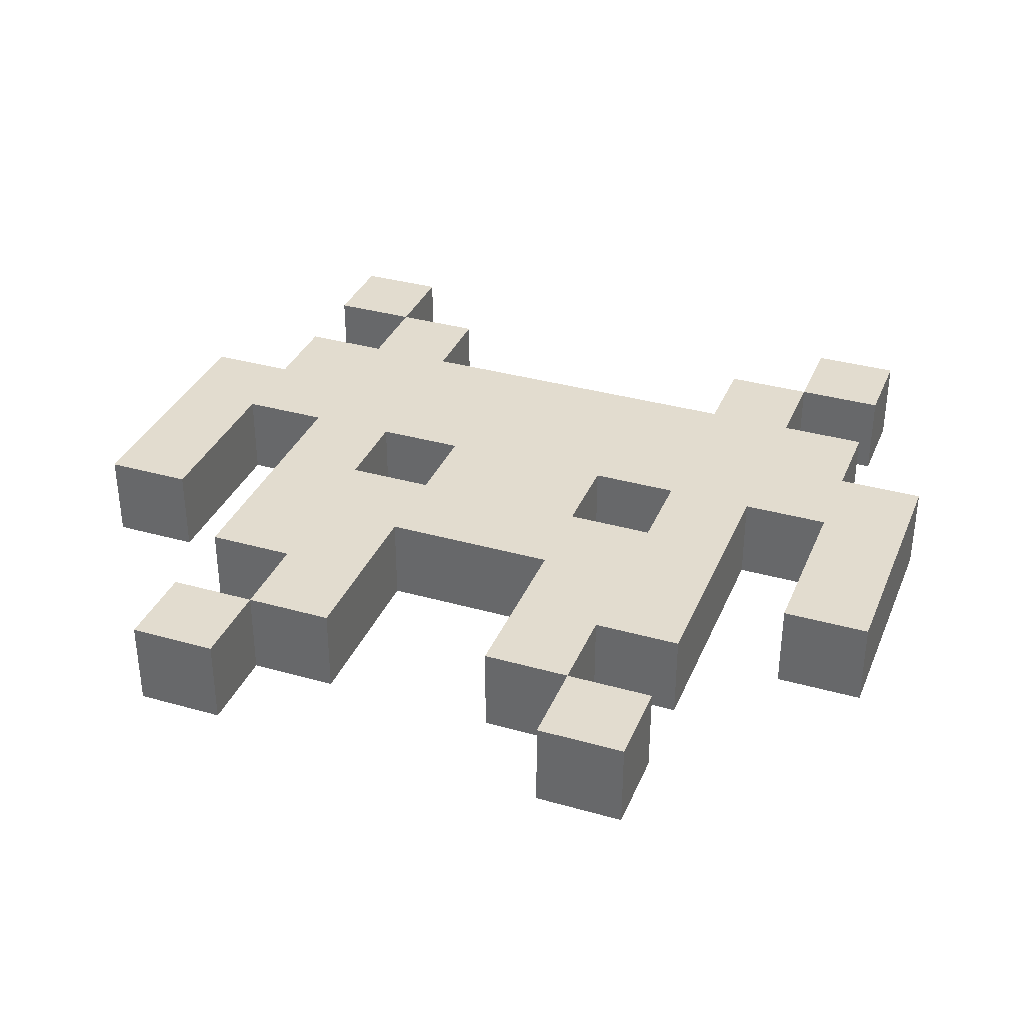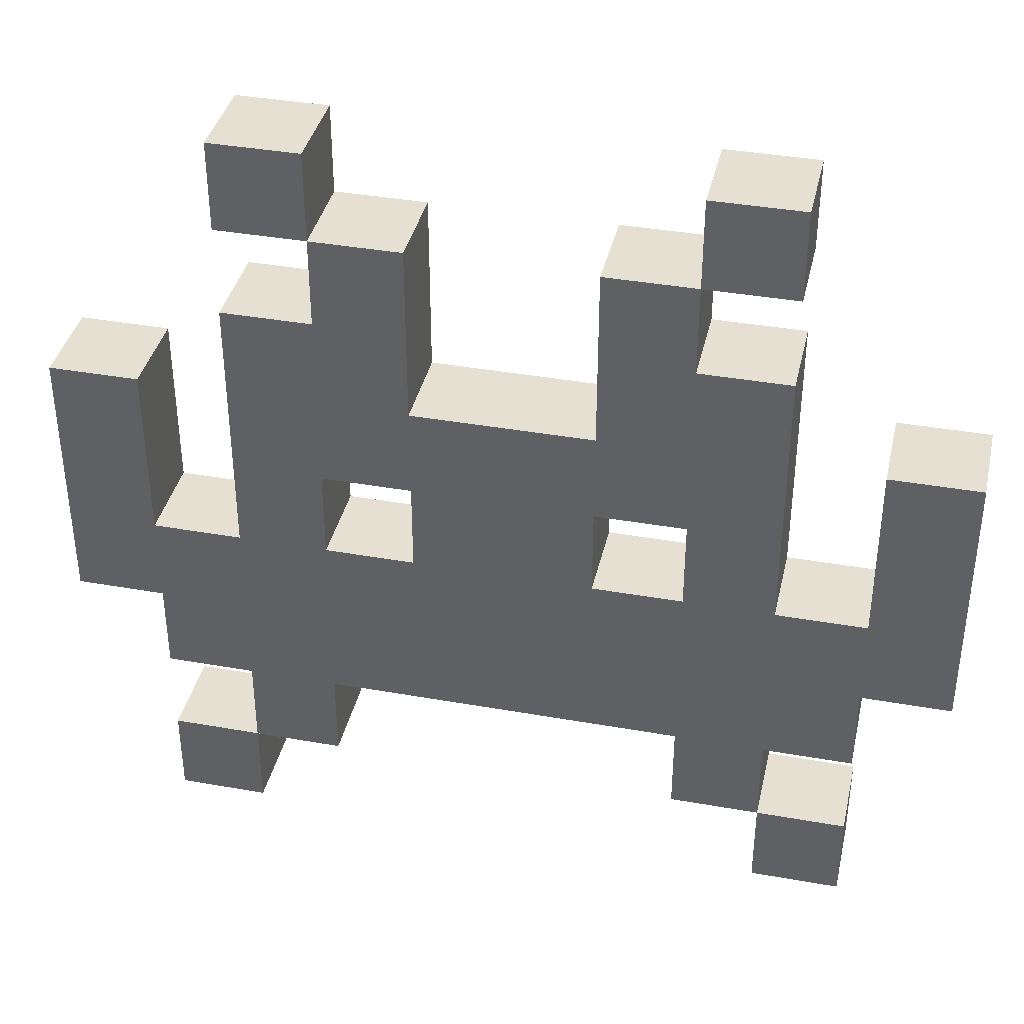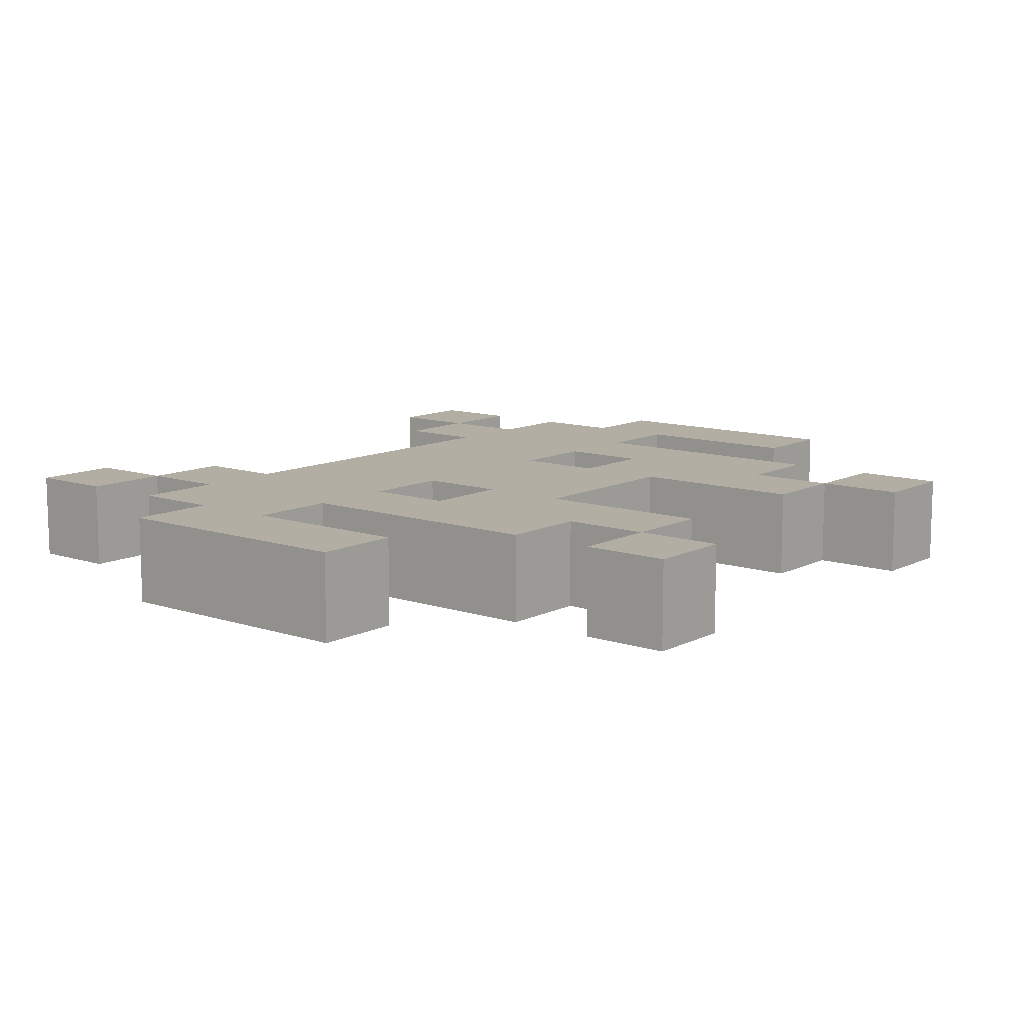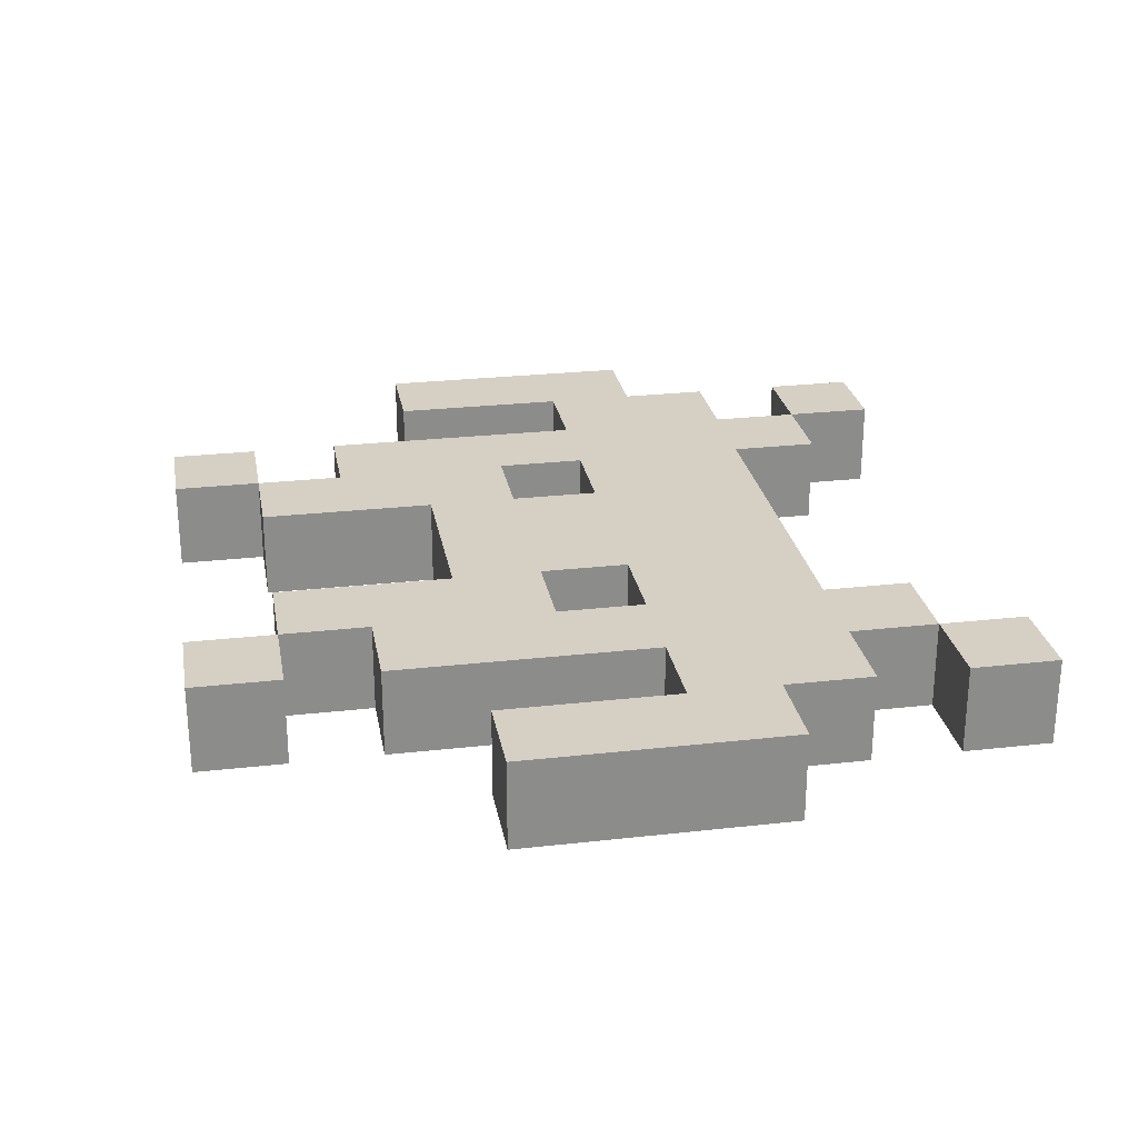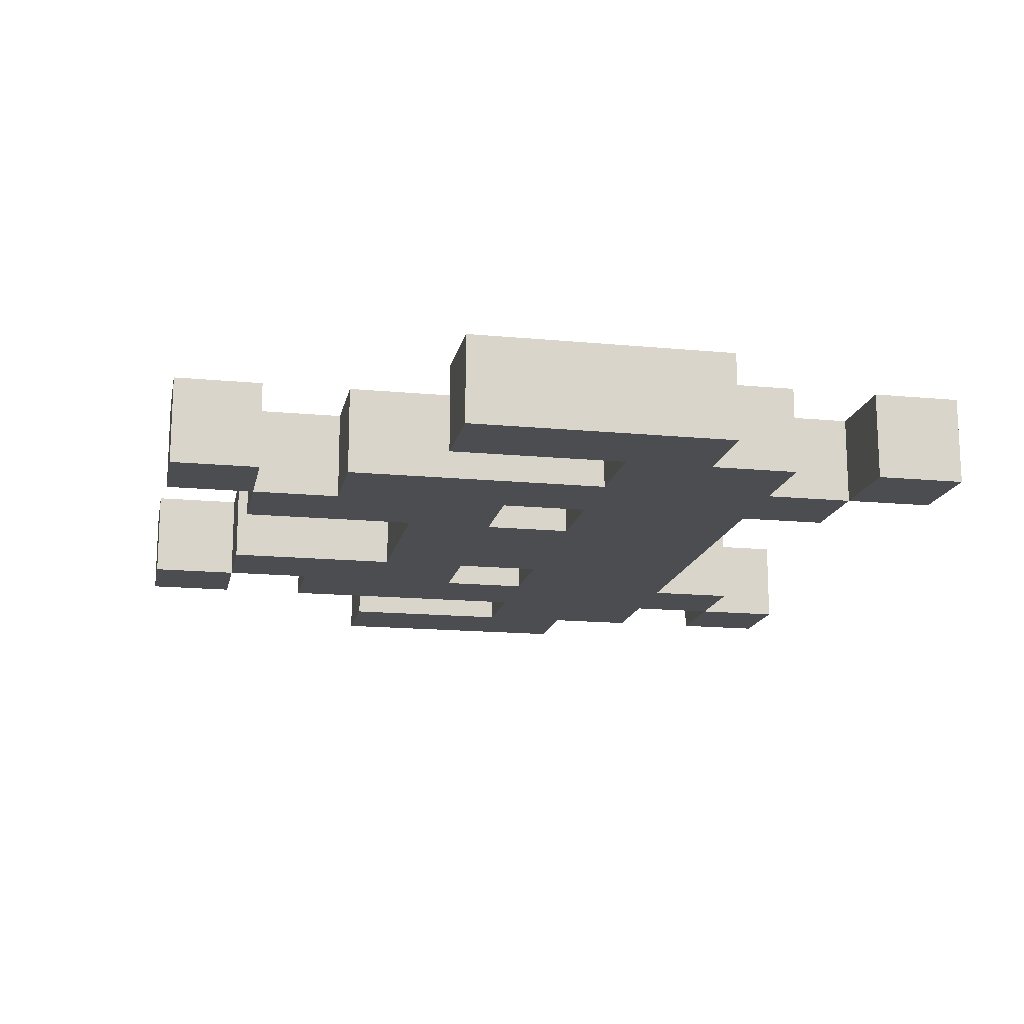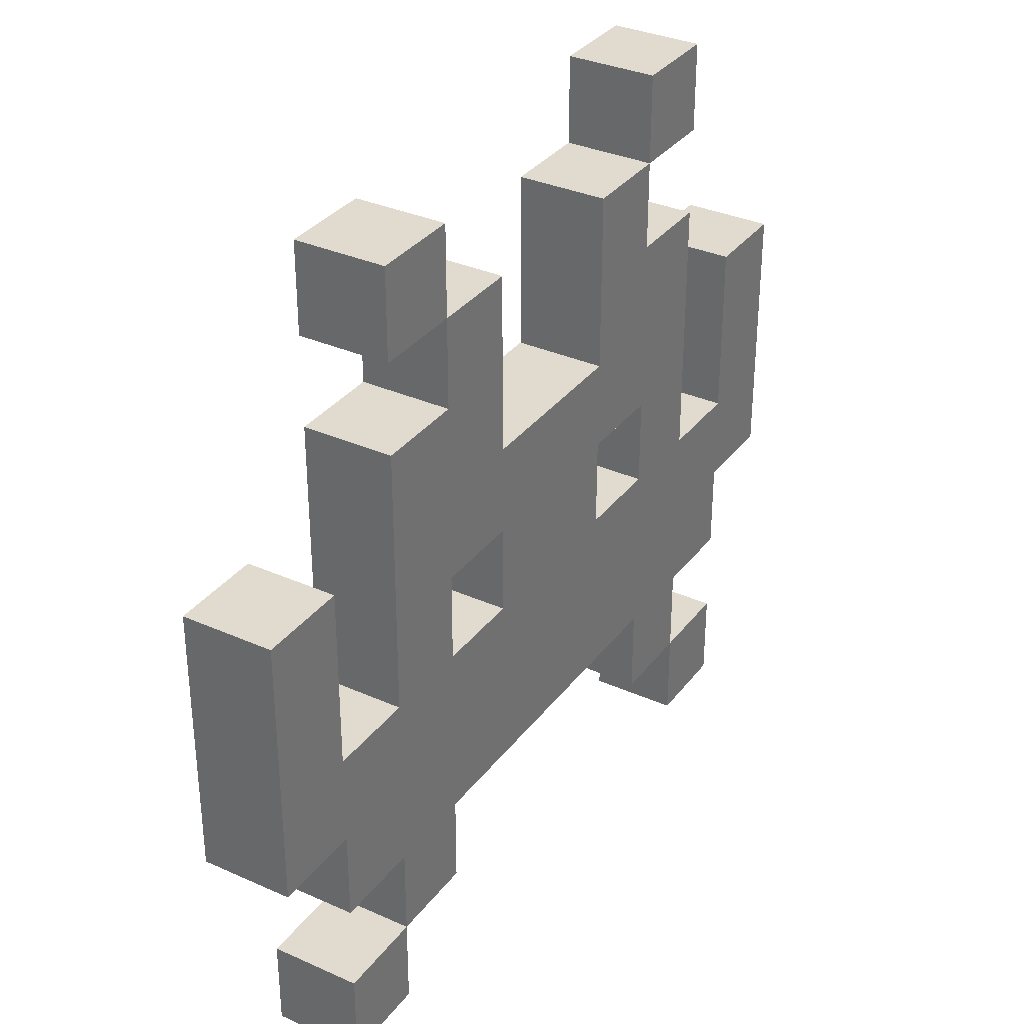
<metadata>
{"format":"obj","ext":"obj","renderer":"f3d","projection":"perspective","resolution":1024,"background":"white","views":[{"elev":34.6,"azim":-159.2,"up":"+Z"},{"elev":38.3,"azim":-167.3,"up":"+Y"},{"elev":11.0,"azim":129.2,"up":"+Z"},{"elev":26.3,"azim":-100.1,"up":"+Z"},{"elev":-15.8,"azim":-101.3,"up":"+Z"},{"elev":33.5,"azim":121.4,"up":"+Y"}]}
</metadata>
<code>
v -5 3 4
v -5 3 3
v -5 6 4
v -5 6 3
v -4 0 4
v -4 0 3
v -4 1 4
v -4 1 3
v -4 2 4
v -4 2 3
v -4 3 4
v -4 3 3
v -3 1 4
v -3 1 3
v -3 2 4
v -3 2 3
v -3 4 4
v -3 4 3
v -3 7 4
v -3 7 3
v -3 8 4
v -3 8 3
v -3 9 4
v -3 9 3
v -2 7 4
v -2 7 3
v -2 8 4
v -2 8 3
v -1 4 4
v -1 4 3
v -1 5 4
v -1 5 3
v 1 6 4
v 1 6 3
v 1 8 4
v 1 8 3
v 2 1 4
v 2 1 3
v 2 2 4
v 2 2 3
v 2 4 4
v 2 4 3
v 2 5 4
v 2 5 3
v 2 8 4
v 2 8 3
v 2 9 4
v 2 9 3
v 3 0 4
v 3 0 3
v 3 1 4
v 3 1 3
v 4 4 4
v 4 4 3
v 4 6 4
v 4 6 3
v -4 4 4
v -4 4 3
v -4 6 4
v -4 6 3
v -3 0 4
v -3 0 3
v -3 1 4
v -3 1 3
v -2 1 4
v -2 1 3
v -2 2 4
v -2 2 3
v -2 4 4
v -2 4 3
v -2 5 4
v -2 5 3
v -2 8 4
v -2 8 3
v -2 9 4
v -2 9 3
v -1 6 4
v -1 6 3
v -1 8 4
v -1 8 3
v 1 4 4
v 1 4 3
v 1 5 4
v 1 5 3
v 2 7 4
v 2 7 3
v 2 8 4
v 2 8 3
v 3 1 4
v 3 1 3
v 3 2 4
v 3 2 3
v 3 4 4
v 3 4 3
v 3 7 4
v 3 7 3
v 3 8 4
v 3 8 3
v 3 9 4
v 3 9 3
v 4 0 4
v 4 0 3
v 4 1 4
v 4 1 3
v 4 2 4
v 4 2 3
v 4 3 4
v 4 3 3
v 5 3 4
v 5 3 3
v 5 6 4
v 5 6 3
v -5 3 4
v -5 6 4
v -4 0 4
v -4 1 4
v -4 2 4
v -4 3 4
v -4 4 4
v -4 6 4
v -3 0 4
v -3 1 4
v -3 2 4
v -3 4 4
v -3 7 4
v -3 8 4
v -3 9 4
v -2 1 4
v -2 2 4
v -2 4 4
v -2 5 4
v -2 7 4
v -2 8 4
v -2 9 4
v -1 4 4
v -1 5 4
v -1 6 4
v -1 8 4
v 1 4 4
v 1 5 4
v 1 6 4
v 1 8 4
v 2 1 4
v 2 2 4
v 2 4 4
v 2 5 4
v 2 7 4
v 2 8 4
v 2 9 4
v 3 0 4
v 3 1 4
v 3 2 4
v 3 4 4
v 3 7 4
v 3 8 4
v 3 9 4
v 4 0 4
v 4 1 4
v 4 2 4
v 4 3 4
v 4 4 4
v 4 6 4
v 5 3 4
v 5 6 4
v -5 3 3
v -5 6 3
v -4 0 3
v -4 1 3
v -4 2 3
v -4 3 3
v -4 4 3
v -4 6 3
v -3 0 3
v -3 1 3
v -3 2 3
v -3 4 3
v -3 7 3
v -3 8 3
v -3 9 3
v -2 1 3
v -2 2 3
v -2 4 3
v -2 5 3
v -2 7 3
v -2 8 3
v -2 9 3
v -1 4 3
v -1 5 3
v -1 6 3
v -1 8 3
v 1 4 3
v 1 5 3
v 1 6 3
v 1 8 3
v 2 1 3
v 2 2 3
v 2 4 3
v 2 5 3
v 2 7 3
v 2 8 3
v 2 9 3
v 3 0 3
v 3 1 3
v 3 2 3
v 3 4 3
v 3 7 3
v 3 8 3
v 3 9 3
v 4 0 3
v 4 1 3
v 4 2 3
v 4 3 3
v 4 4 3
v 4 6 3
v 5 3 3
v 5 6 3
v -4 0 4
v -3 0 4
v 3 0 4
v 4 0 4
v -4 0 3
v -3 0 3
v 3 0 3
v 4 0 3
v -3 1 4
v -2 1 4
v 2 1 4
v 3 1 4
v -3 1 3
v -2 1 3
v 2 1 3
v 3 1 3
v -4 2 4
v -3 2 4
v -2 2 4
v 2 2 4
v 3 2 4
v 4 2 4
v -4 2 3
v -3 2 3
v -2 2 3
v 2 2 3
v 3 2 3
v 4 2 3
v -5 3 4
v -4 3 4
v 4 3 4
v 5 3 4
v -5 3 3
v -4 3 3
v 4 3 3
v 5 3 3
v -2 5 4
v -1 5 4
v 1 5 4
v 2 5 4
v -2 5 3
v -1 5 3
v 1 5 3
v 2 5 3
v -3 8 4
v -2 8 4
v 2 8 4
v 3 8 4
v -3 8 3
v -2 8 3
v 2 8 3
v 3 8 3
v -4 1 4
v -3 1 4
v 3 1 4
v 4 1 4
v -4 1 3
v -3 1 3
v 3 1 3
v 4 1 3
v -4 4 4
v -3 4 4
v -2 4 4
v -1 4 4
v 1 4 4
v 2 4 4
v 3 4 4
v 4 4 4
v -4 4 3
v -3 4 3
v -2 4 3
v -1 4 3
v 1 4 3
v 2 4 3
v 3 4 3
v 4 4 3
v -5 6 4
v -4 6 4
v -1 6 4
v 1 6 4
v 4 6 4
v 5 6 4
v -5 6 3
v -4 6 3
v -1 6 3
v 1 6 3
v 4 6 3
v 5 6 3
v -3 7 4
v -2 7 4
v 2 7 4
v 3 7 4
v -3 7 3
v -2 7 3
v 2 7 3
v 3 7 3
v -2 8 4
v -1 8 4
v 1 8 4
v 2 8 4
v -2 8 3
v -1 8 3
v 1 8 3
v 2 8 3
v -3 9 4
v -2 9 4
v 2 9 4
v 3 9 4
v -3 9 3
v -2 9 3
v 2 9 3
v 3 9 3
f 3 2 1
f 4 2 3
f 7 6 5
f 8 6 7
f 11 10 9
f 12 10 11
f 15 14 13
f 16 14 15
f 19 18 17
f 20 18 19
f 23 22 21
f 24 22 23
f 27 26 25
f 28 26 27
f 31 30 29
f 32 30 31
f 35 34 33
f 36 34 35
f 39 38 37
f 40 38 39
f 43 42 41
f 44 42 43
f 47 46 45
f 48 46 47
f 51 50 49
f 52 50 51
f 55 54 53
f 56 54 55
f 57 58 59
f 59 58 60
f 61 62 63
f 63 62 64
f 65 66 67
f 67 66 68
f 69 70 71
f 71 70 72
f 73 74 75
f 75 74 76
f 77 78 79
f 79 78 80
f 81 82 83
f 83 82 84
f 85 86 87
f 87 86 88
f 89 90 91
f 91 90 92
f 93 94 95
f 95 94 96
f 97 98 99
f 99 98 100
f 101 102 103
f 103 102 104
f 105 106 107
f 107 106 108
f 109 110 111
f 111 110 112
f 118 114 113
f 119 114 118
f 120 114 119
f 121 116 115
f 122 116 121
f 123 118 117
f 123 119 118
f 124 119 123
f 128 124 123
f 128 125 124
f 128 123 122
f 129 125 128
f 130 125 129
f 131 125 130
f 132 125 131
f 133 127 126
f 134 127 133
f 135 130 129
f 136 132 131
f 136 133 132
f 137 133 136
f 138 133 137
f 139 135 129
f 139 136 135
f 139 137 136
f 140 137 139
f 141 137 140
f 144 139 129
f 145 139 144
f 146 141 140
f 146 142 141
f 147 142 146
f 148 142 147
f 151 145 144
f 151 147 146
f 151 146 145
f 151 144 143
f 152 147 151
f 153 147 152
f 154 147 153
f 155 149 148
f 156 149 155
f 157 151 150
f 158 151 157
f 159 153 152
f 160 153 159
f 161 153 160
f 163 162 161
f 163 161 160
f 164 162 163
f 165 166 170
f 170 166 171
f 171 166 172
f 167 168 173
f 173 168 174
f 169 170 175
f 170 171 175
f 175 171 176
f 175 176 180
f 176 177 180
f 174 175 180
f 180 177 181
f 181 177 182
f 182 177 183
f 183 177 184
f 178 179 185
f 185 179 186
f 181 182 187
f 183 184 188
f 184 185 188
f 188 185 189
f 189 185 190
f 181 187 191
f 187 188 191
f 188 189 191
f 191 189 192
f 192 189 193
f 181 191 196
f 196 191 197
f 192 193 198
f 193 194 198
f 198 194 199
f 199 194 200
f 196 197 203
f 198 199 203
f 197 198 203
f 195 196 203
f 203 199 204
f 204 199 205
f 205 199 206
f 200 201 207
f 207 201 208
f 202 203 209
f 209 203 210
f 204 205 211
f 211 205 212
f 212 205 213
f 213 214 215
f 212 213 215
f 215 214 216
f 221 218 217
f 222 218 221
f 223 220 219
f 224 220 223
f 229 226 225
f 230 226 229
f 231 228 227
f 232 228 231
f 239 234 233
f 240 234 239
f 241 236 235
f 242 236 241
f 243 238 237
f 244 238 243
f 249 246 245
f 250 246 249
f 251 248 247
f 252 248 251
f 257 254 253
f 258 254 257
f 259 256 255
f 260 256 259
f 265 262 261
f 266 262 265
f 267 264 263
f 268 264 267
f 269 270 273
f 273 270 274
f 271 272 275
f 275 272 276
f 277 278 285
f 285 278 286
f 279 280 287
f 287 280 288
f 281 282 289
f 289 282 290
f 283 284 291
f 291 284 292
f 293 294 299
f 299 294 300
f 295 296 301
f 301 296 302
f 297 298 303
f 303 298 304
f 305 306 309
f 309 306 310
f 307 308 311
f 311 308 312
f 313 314 317
f 317 314 318
f 315 316 319
f 319 316 320
f 321 322 325
f 325 322 326
f 323 324 327
f 327 324 328

</code>
